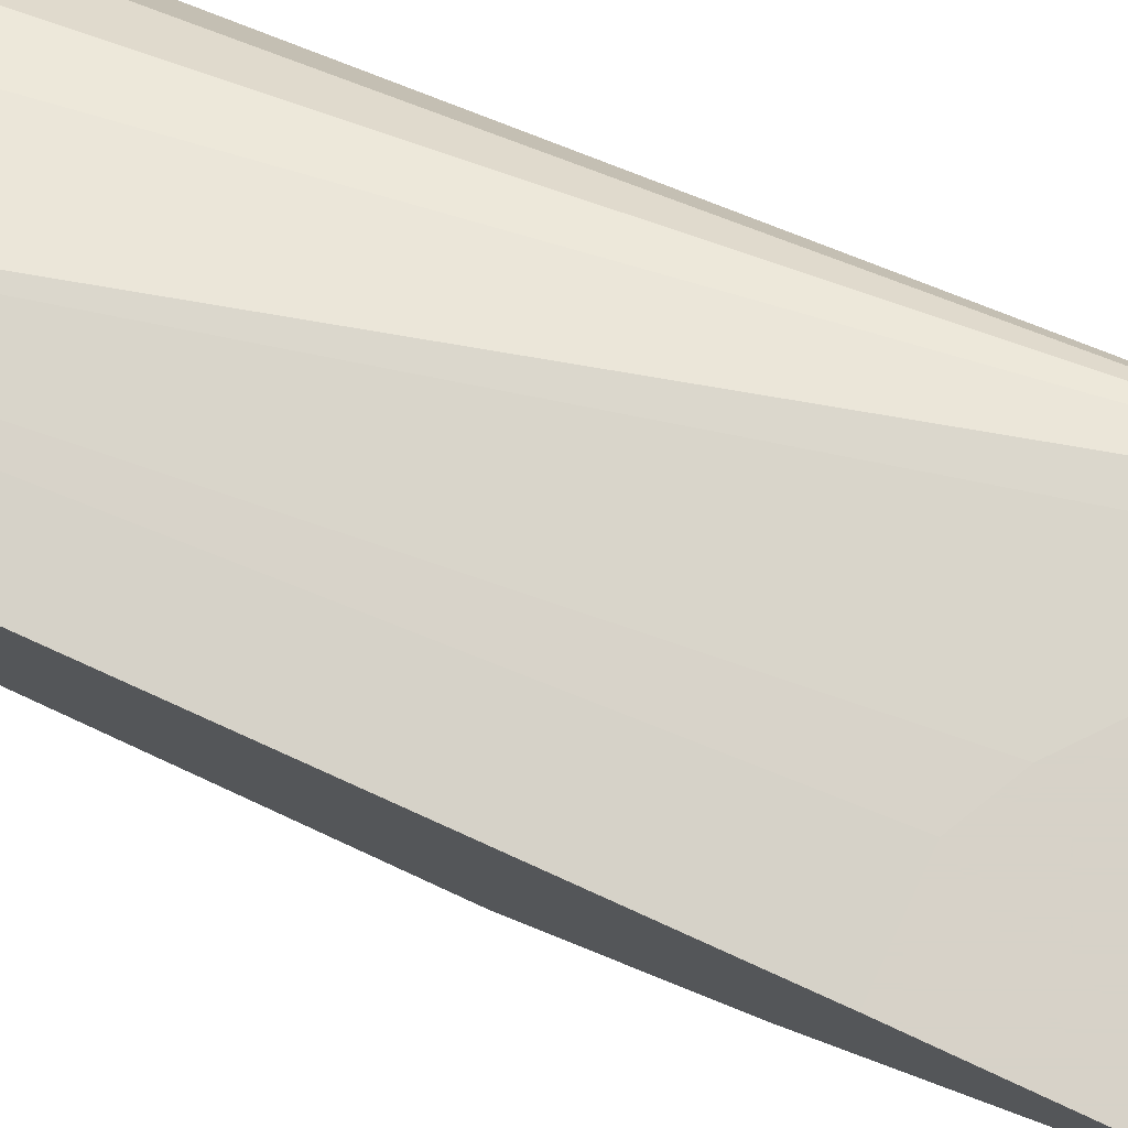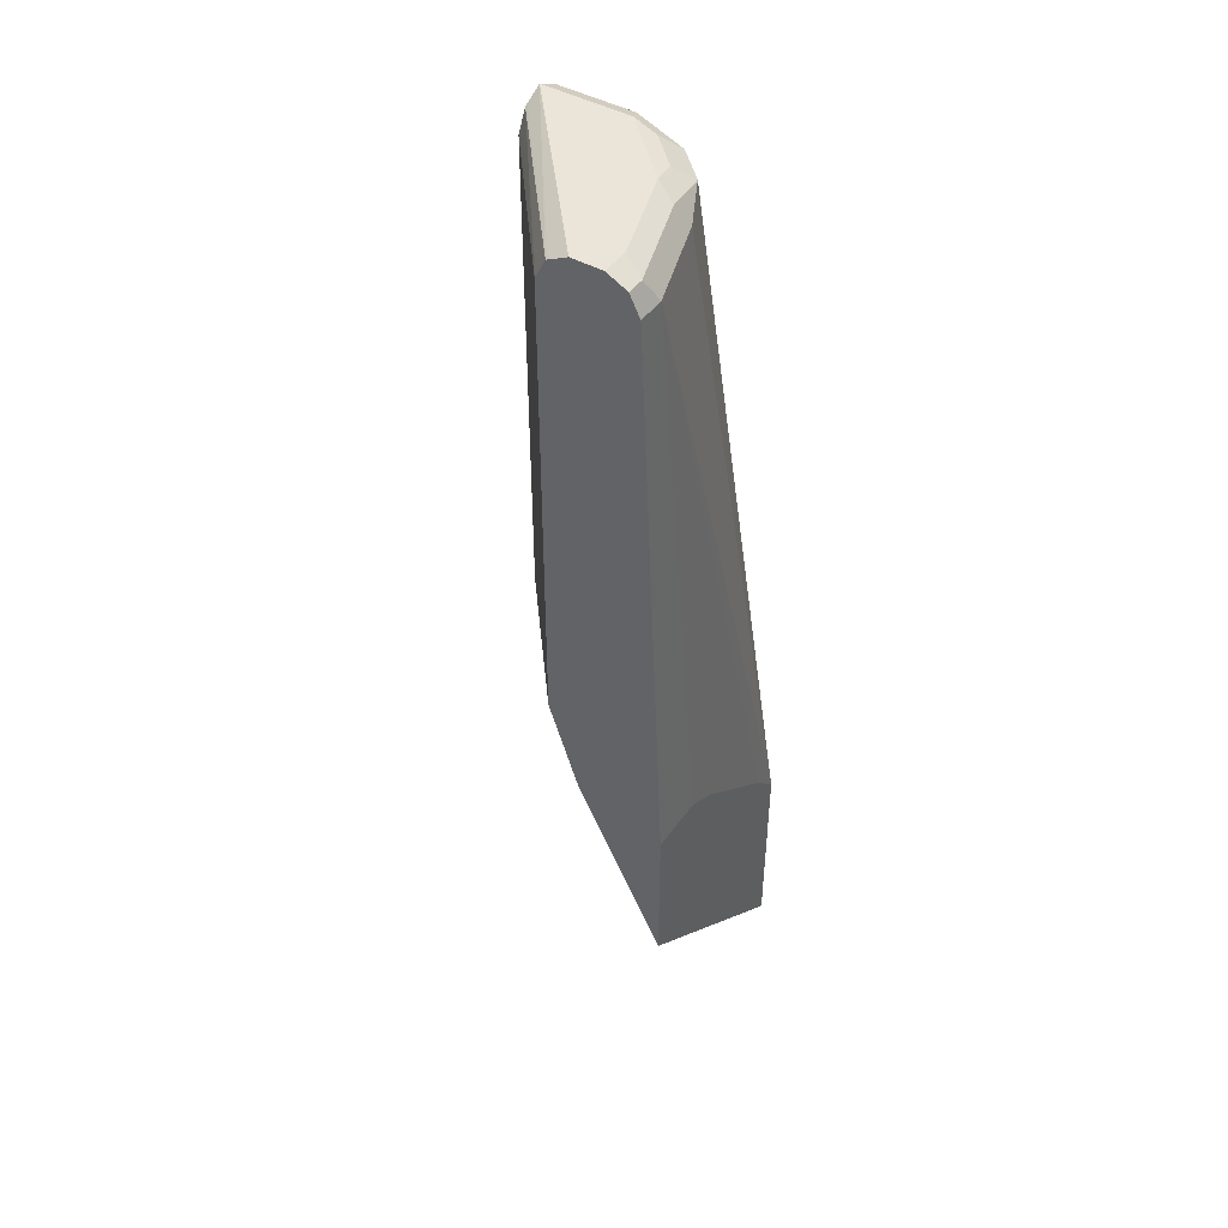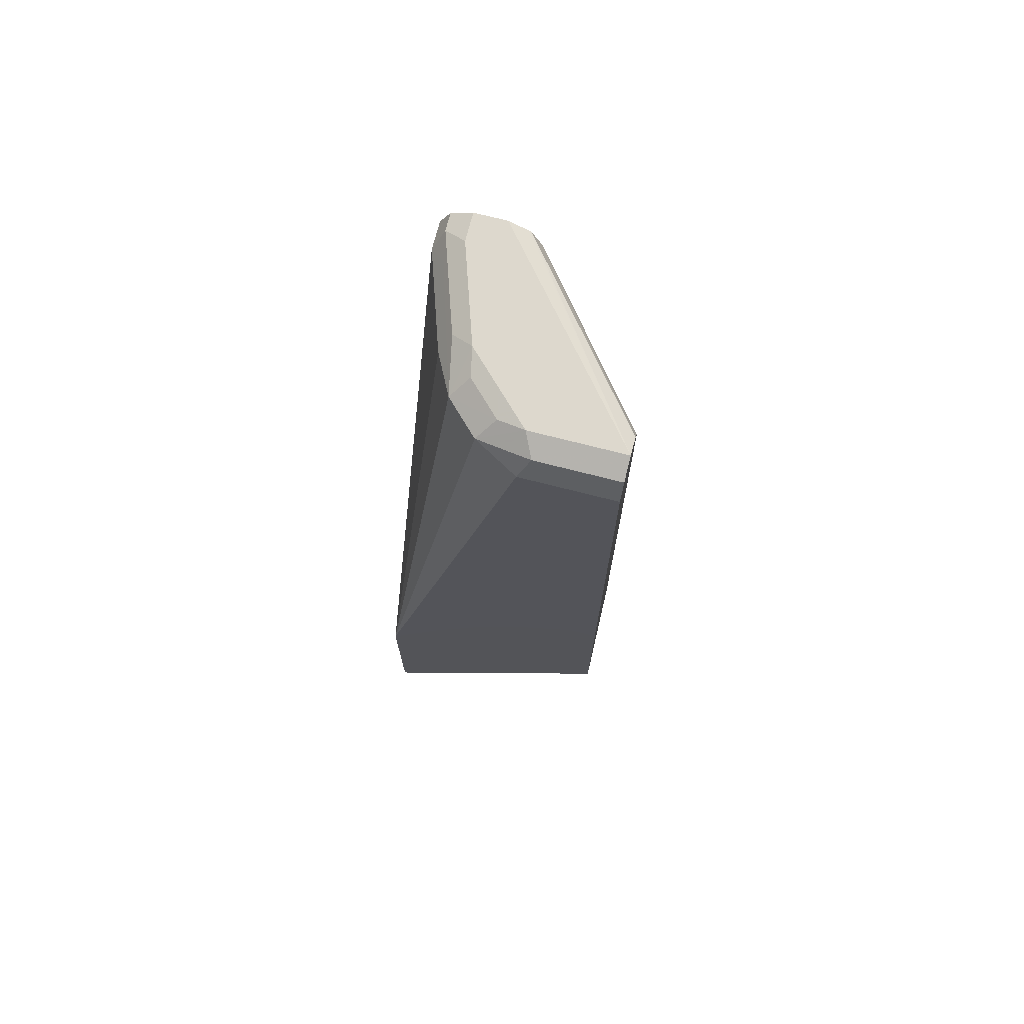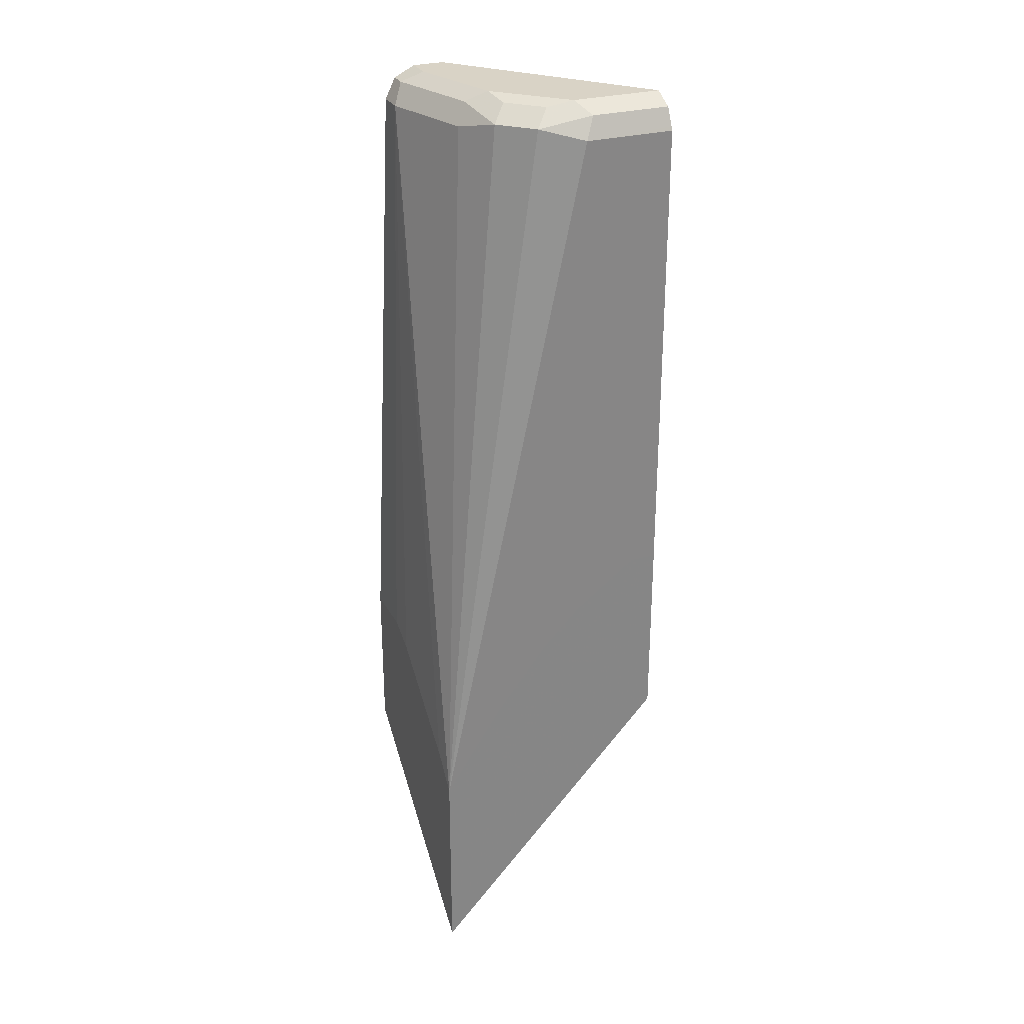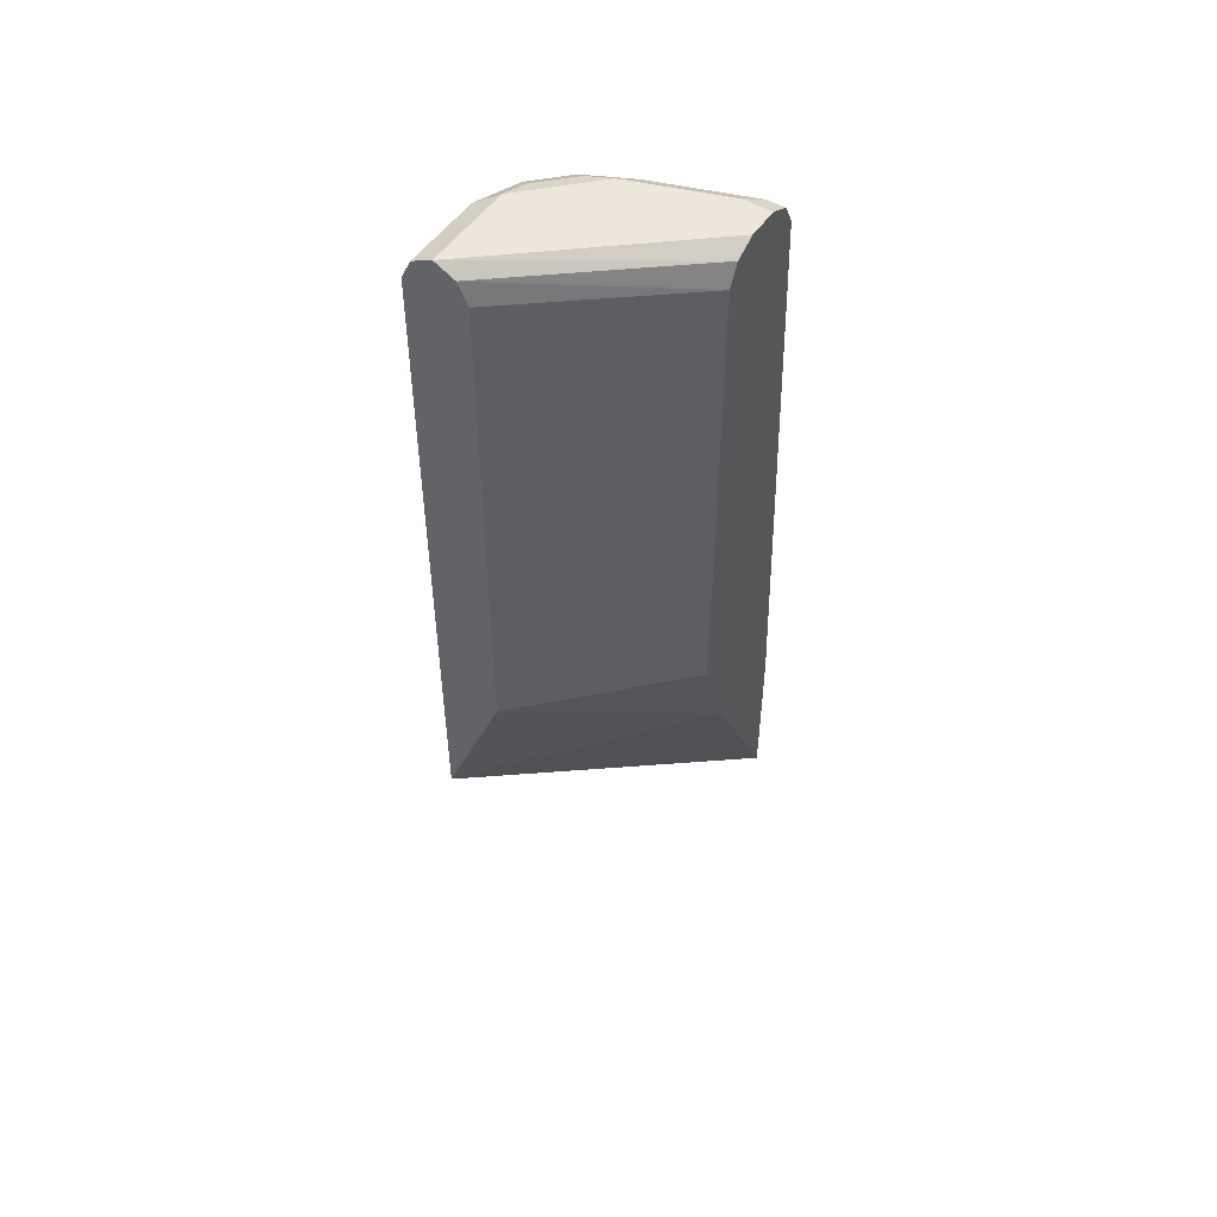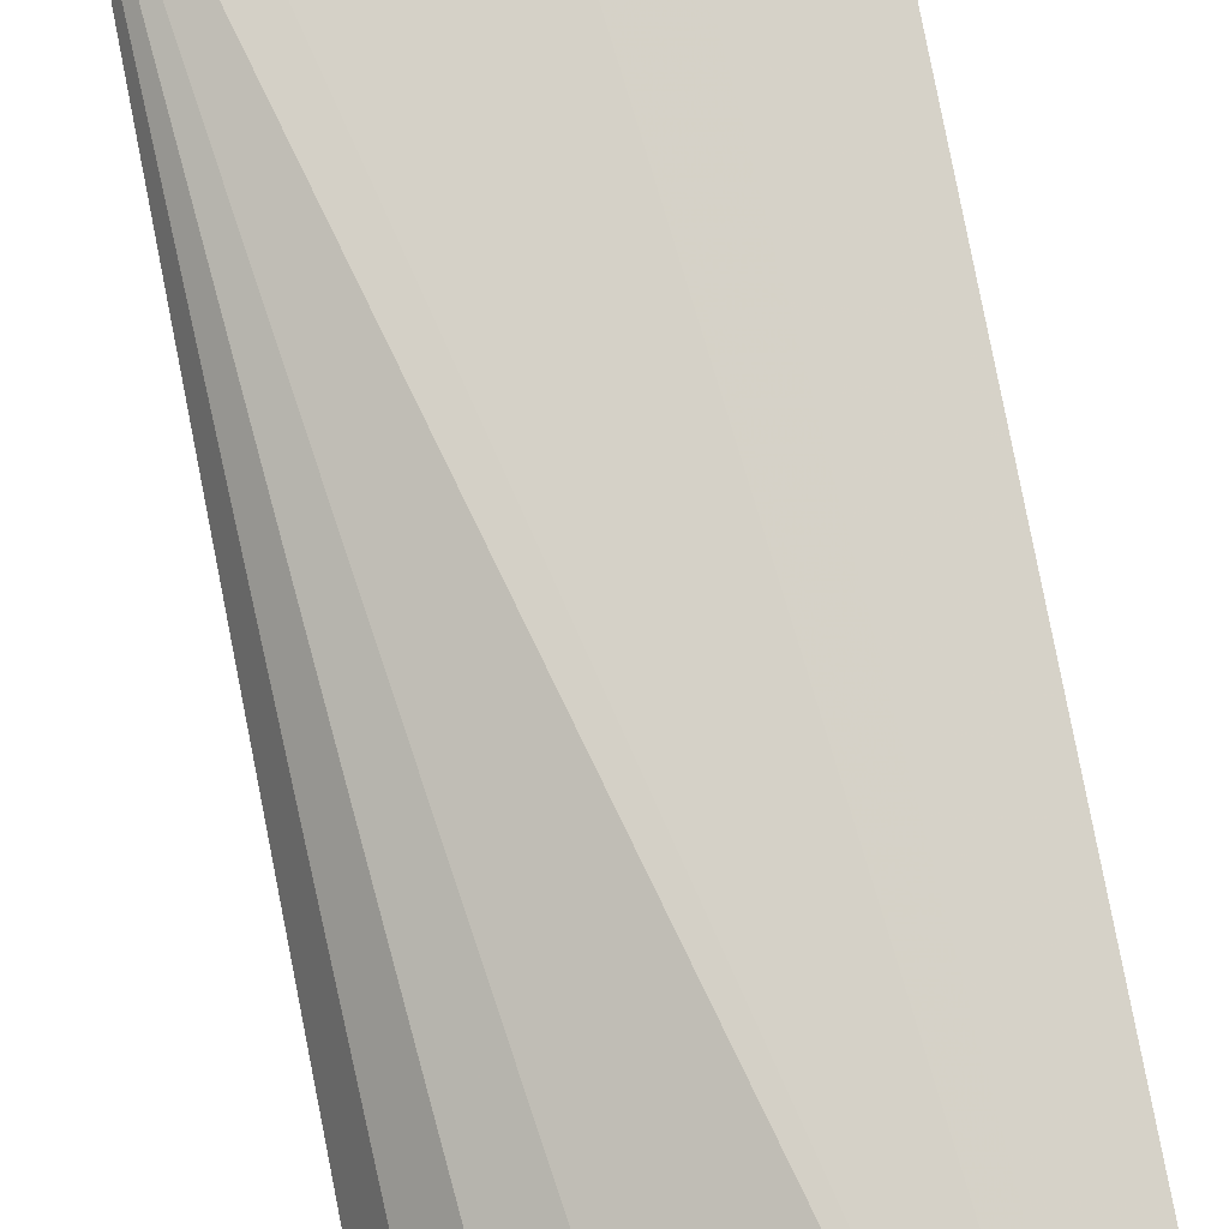
<metadata>
{"format":"obj","ext":"obj","renderer":"f3d","projection":"perspective","resolution":1024,"background":"white","views":[{"elev":77.4,"azim":-65.1,"up":"+Z"},{"elev":45.1,"azim":-56.9,"up":"+Y"},{"elev":72.1,"azim":104.4,"up":"+Y"},{"elev":28.3,"azim":66.9,"up":"+Y"},{"elev":50.3,"azim":-147.3,"up":"+Y"},{"elev":75.0,"azim":169.0,"up":"+Z"}]}
</metadata>
<code>
v 0.03749 0.5204 0.1565
v 0.002025 0.5204 0.1565
v 0.05733 0.5105 0.1565
v 0.01984 0.8929 0.1389
v 0.002025 0.4211 0.1565
v 0.002025 0.8929 0.1389
v 0.1213 0.4586 0.1565
v 0.07937 0.8929 0.119
v 0.1058 0.8995 0.1058
v 0.02977 0.9028 0.129
v 0.01323 0.9061 0.1323
v 0.1391 0.4388 0.1565
v 0.1389 0.4763 0.002343
v 0.1391 0.4759 0.002343
v 0.129 0.3473 0.129
v 0.1391 0.3125 0.1537
v 0.1391 0.3096 0.1565
v 0.002025 0.518 0.1081
v 0.002025 0.9061 0.1323
v 0.1257 0.8995 0.08598
v 0.1157 0.9094 0.07608
v 0.0959 0.9094 0.09589
v 0.07937 0.9128 0.09922
v 0.07275 0.9061 0.1124
v 0.01984 0.9128 0.119
v 0.1391 0.4842 0.127
v 0.1389 0.8929 0.05953
v 0.002025 0.5358 0.09922
v 0.09921 0.5755 0.002343
v 0.1391 0.595 0.002343
v 0.002025 0.9128 0.119
v 0.1323 0.9061 0.05292
v 0.129 0.9028 0.06947
v 0.1191 0.9128 0.05953
v 0.09921 0.9128 0.07938
v 0.1391 0.4958 0.1192
v 0.1389 0.8929 0.002343
v 0.1377 0.8953 0.002343
v 0.1391 0.4963 0.1189
v 0.1391 0.5407 0.08423
v 0.1391 0.5506 0.07433
v 0.1391 0.5605 0.06441
v 0.1391 0.5652 0.05973
v 0.1391 0.595 0.01947
v 0.002025 0.5953 0.07938
v 0.09921 0.8929 0.002343
v 0.002025 0.9128 0.09922
v 0.1323 0.9061 0.002343
v 0.1191 0.9128 0.002343
v 0.002025 0.8929 0.07938
v 0.09999 0.8945 0.002343
v 0.002025 0.9068 0.08732
v 0.1074 0.9069 0.002343
v 0.002025 0.9061 0.08598
v 0.002025 0.8943 0.08003
v 0.1058 0.9061 0.002343
f 14 16 15
f 23 49 47
f 23 34 49
f 21 23 22
f 21 35 23
f 21 34 35
f 20 34 21
f 20 33 34
f 20 32 33
f 20 27 32
f 13 30 14
f 12 27 20
f 13 38 37
f 13 48 38
f 13 49 48
f 13 53 49
f 13 56 53
f 13 51 56
f 13 46 51
f 13 29 46
f 13 28 29
f 13 18 28
f 23 47 31
f 13 37 30
f 23 31 25
f 28 45 29
f 27 37 38
f 54 56 55
f 53 56 54
f 50 56 51
f 50 55 56
f 49 54 52
f 49 53 54
f 47 49 52
f 46 50 51
f 32 34 33
f 32 49 34
f 32 48 49
f 26 36 27
f 32 38 48
f 29 45 50
f 12 26 27
f 27 30 37
f 27 44 30
f 27 43 44
f 27 42 43
f 27 41 42
f 27 40 41
f 27 39 40
f 27 36 39
f 27 38 32
f 29 50 46
f 12 36 26
f 23 35 34
f 12 40 39
f 4 11 19
f 4 10 11
f 4 9 10
f 4 8 9
f 3 7 4
f 2 18 5
f 2 28 18
f 2 45 28
f 2 50 45
f 2 55 50
f 2 54 55
f 4 19 6
f 2 52 54
f 2 19 31
f 2 6 19
f 1 6 2
f 1 4 6
f 1 3 4
f 1 7 3
f 1 12 7
f 1 17 12
f 1 5 17
f 1 2 5
f 12 39 36
f 2 47 52
f 4 7 12
f 2 31 47
f 5 13 14
f 12 41 40
f 4 12 8
f 12 42 41
f 12 43 42
f 12 44 43
f 12 30 44
f 12 14 30
f 12 17 16
f 11 31 19
f 11 25 31
f 11 23 25
f 11 24 23
f 12 16 14
f 9 12 20
f 5 15 16
f 10 24 11
f 5 16 17
f 5 18 13
f 5 14 15
f 9 20 21
f 8 12 9
f 9 21 22
f 9 22 23
f 9 23 24
f 9 24 10

</code>
